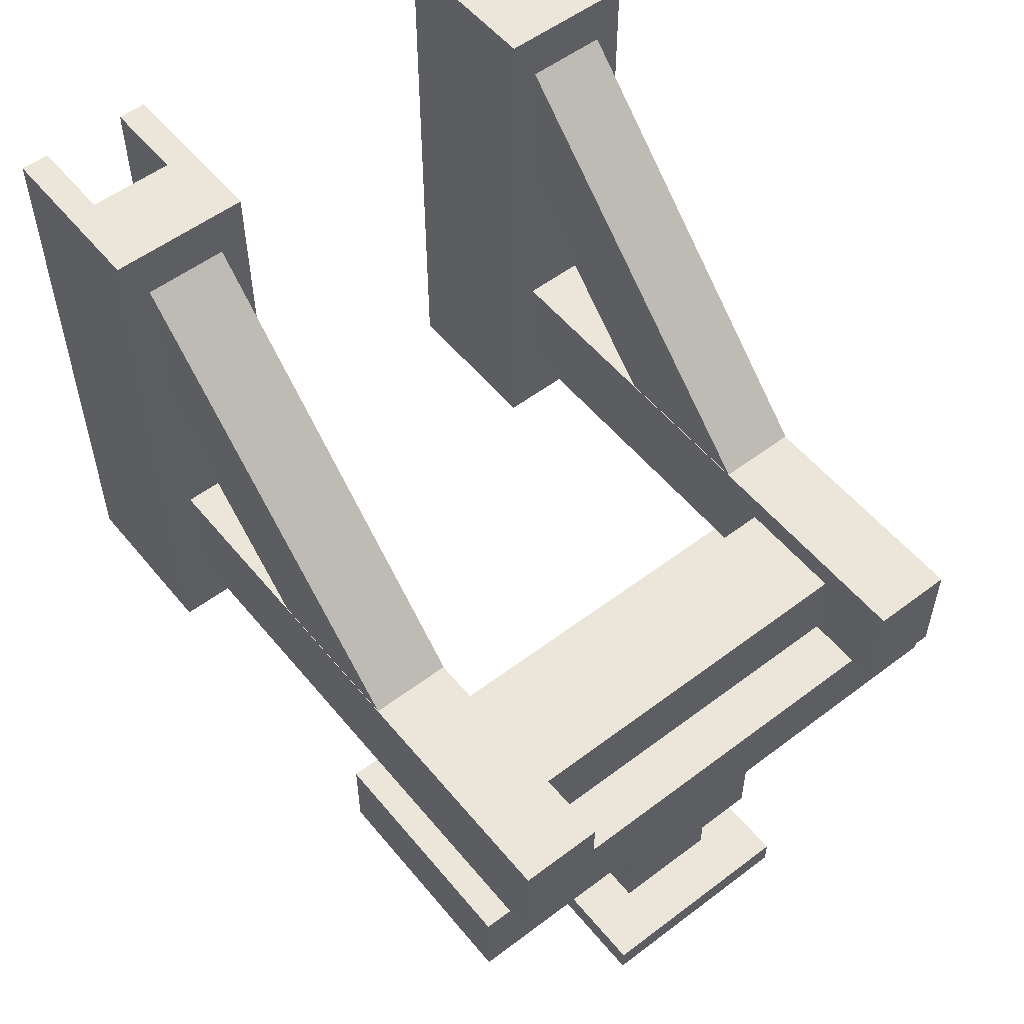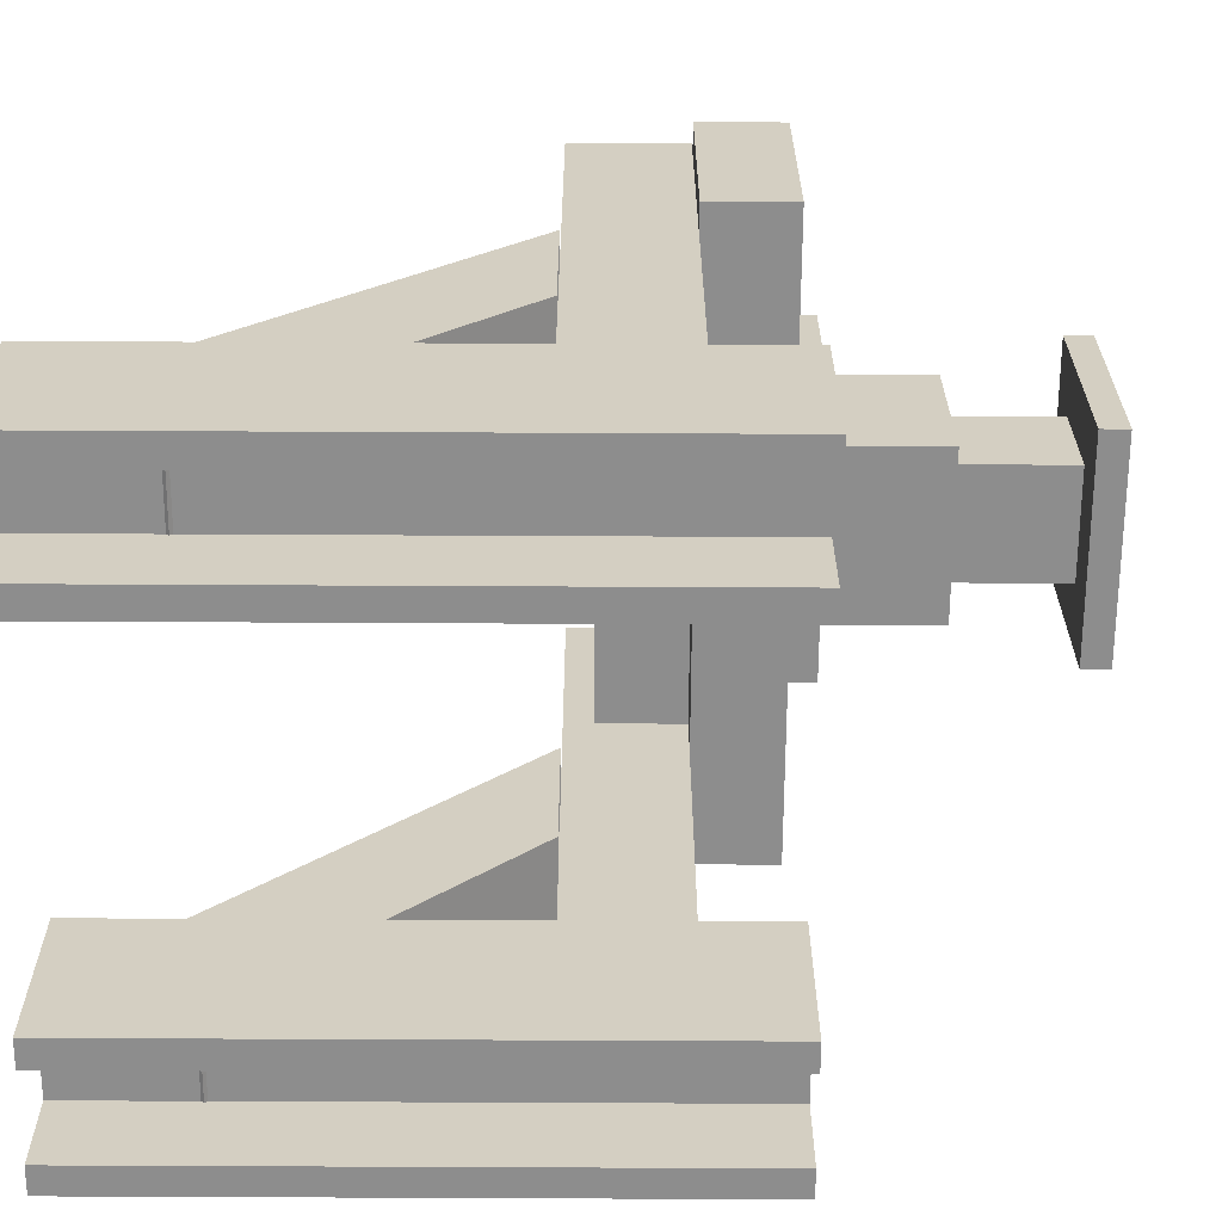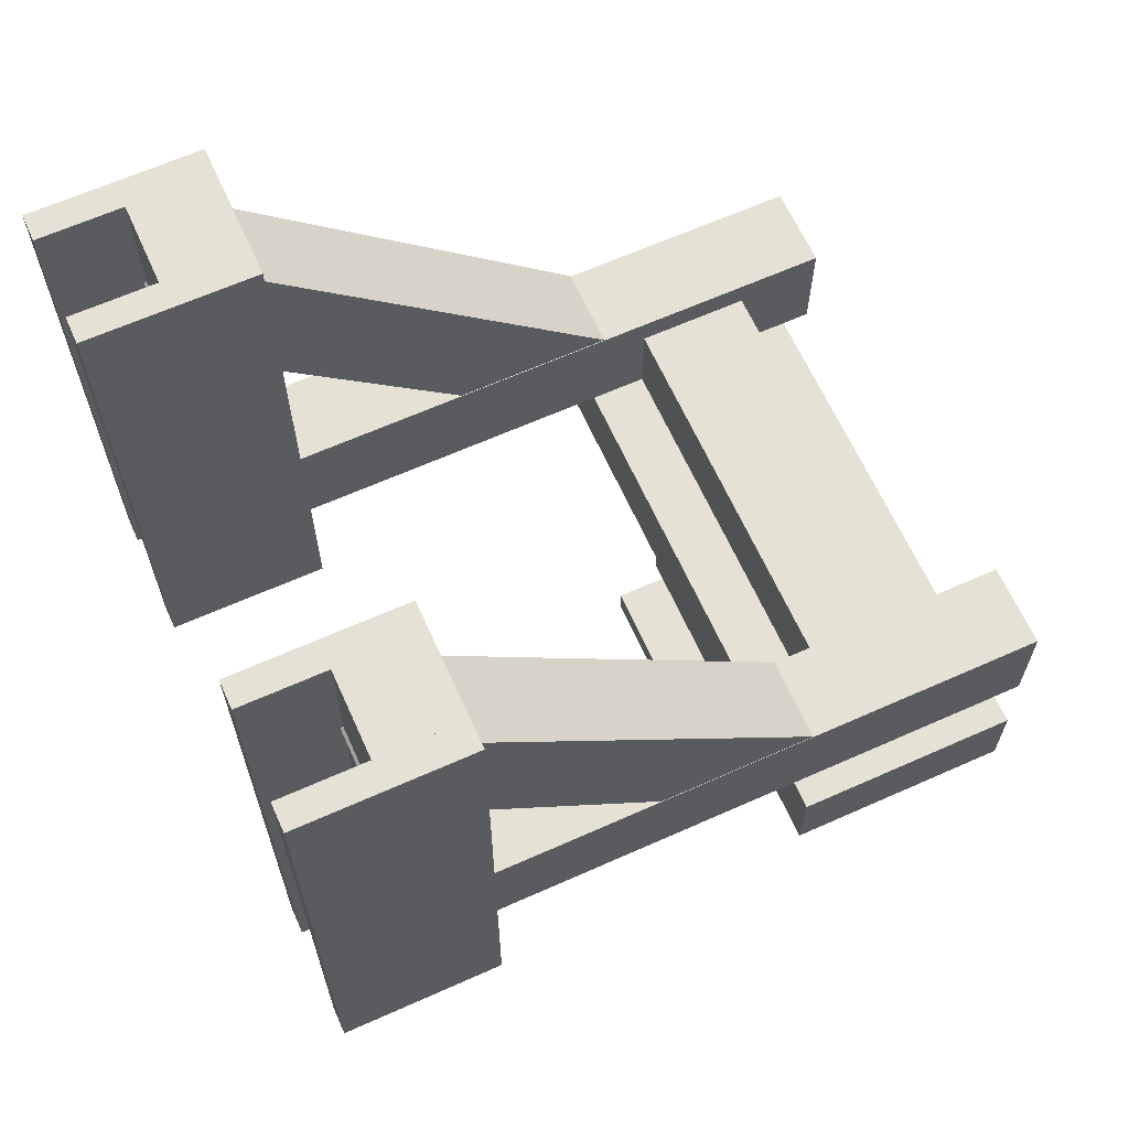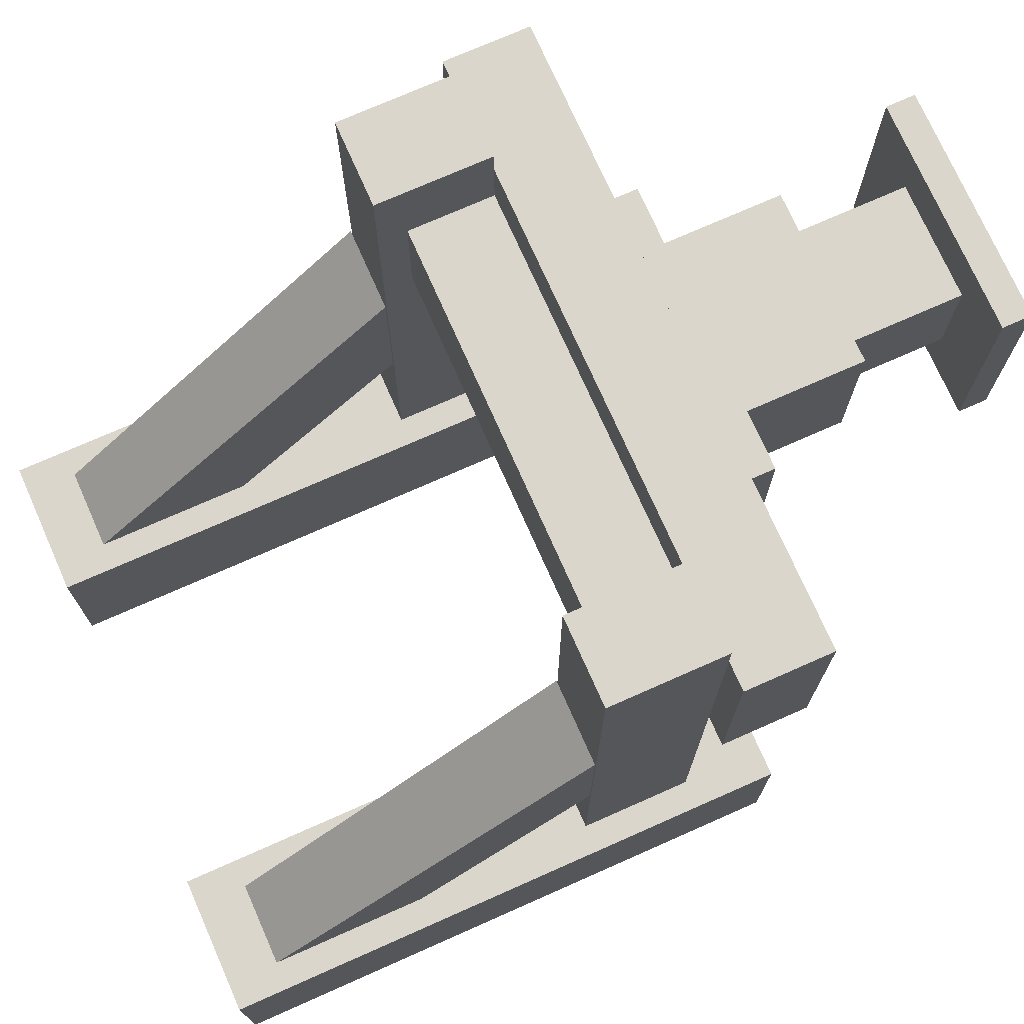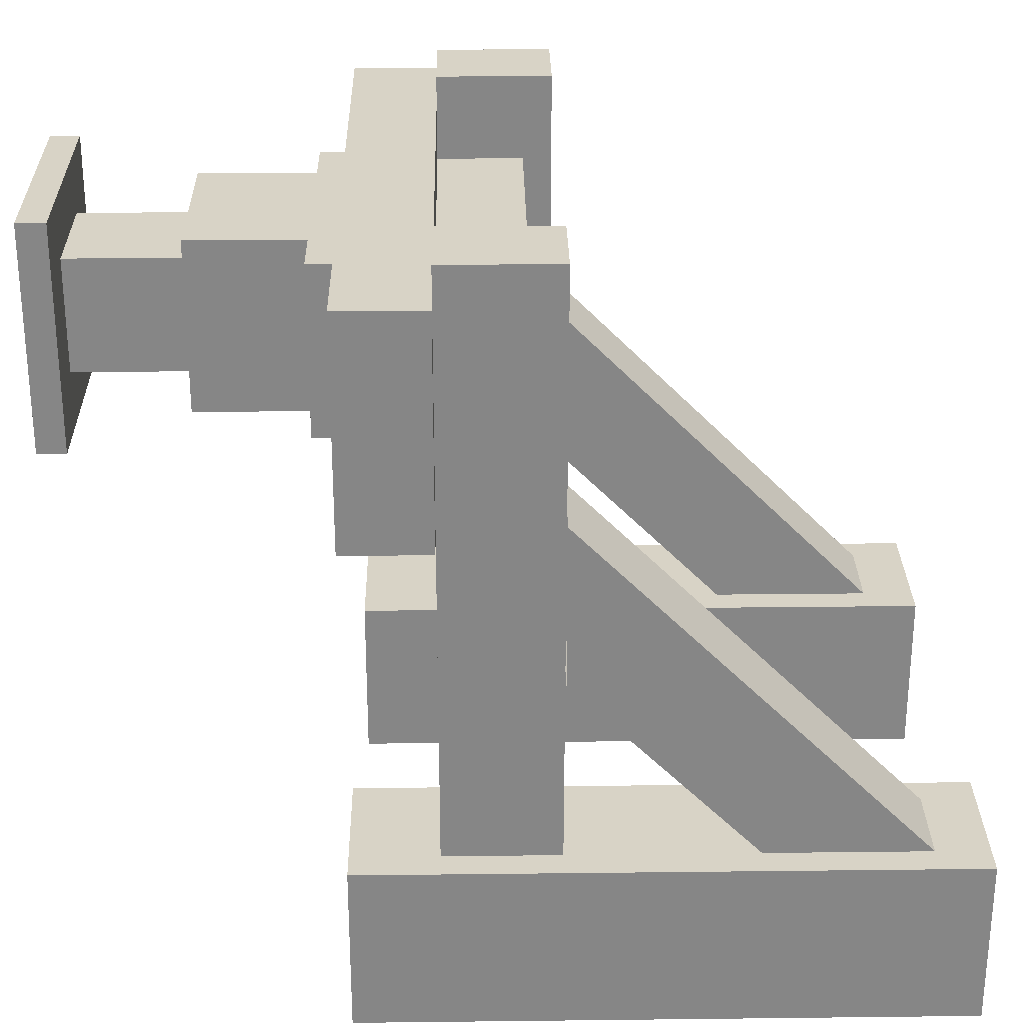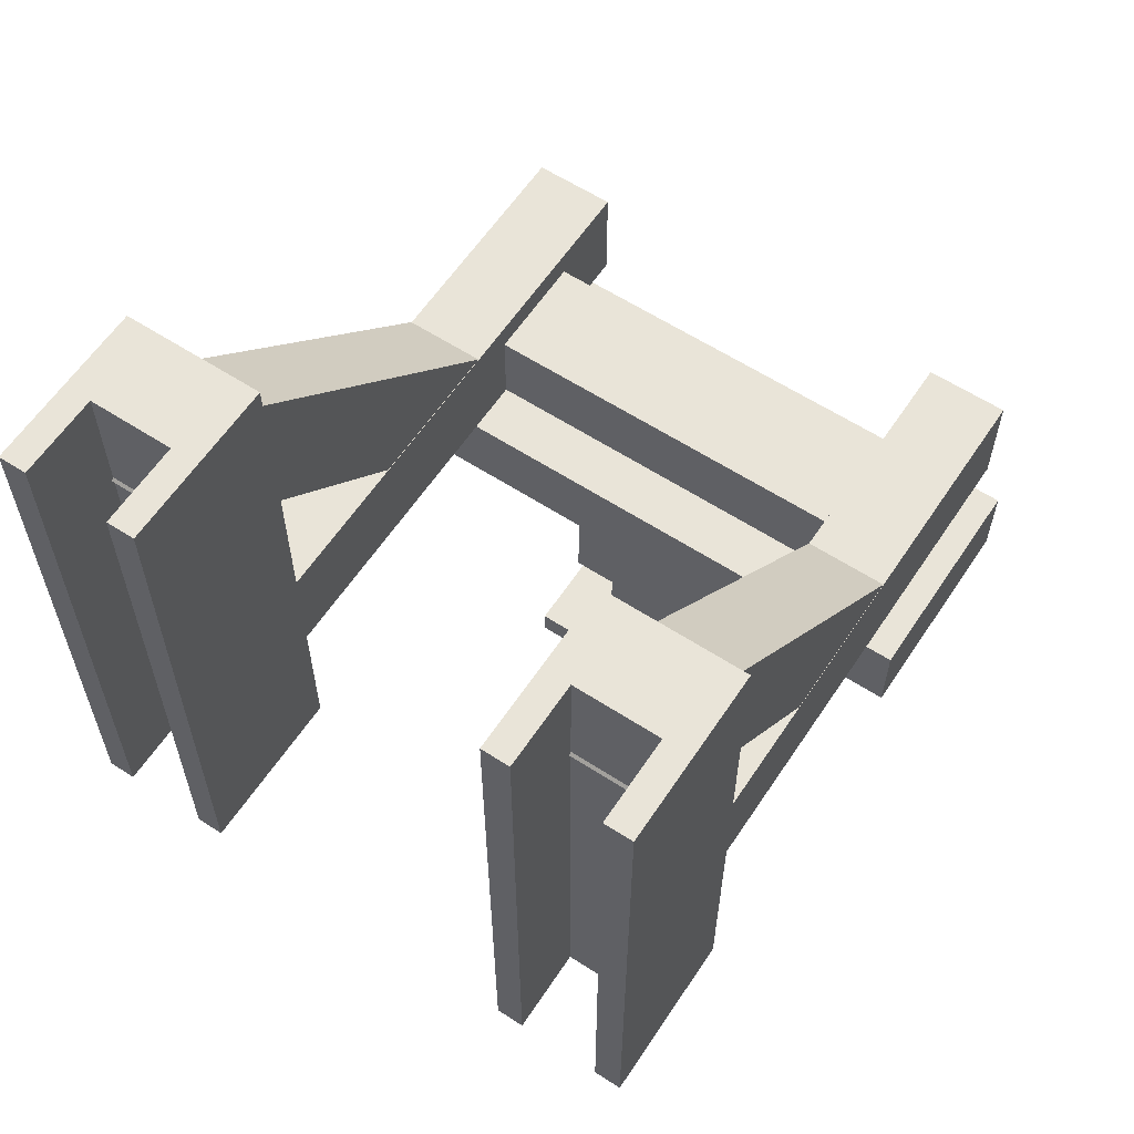
<metadata>
{"format":"obj","ext":"obj","renderer":"f3d","projection":"perspective","resolution":1024,"background":"white","views":[{"elev":54.5,"azim":141.3,"up":"+Z"},{"elev":-64.6,"azim":89.7,"up":"+Y"},{"elev":64.6,"azim":65.8,"up":"+Z"},{"elev":73.8,"azim":66.1,"up":"+Y"},{"elev":27.9,"azim":-91.0,"up":"+Y"},{"elev":60.5,"azim":33.5,"up":"+Z"}]}
</metadata>
<code>
o cube
v -0.125 -0.4766 0.125
v -0.125 0.8359 0.125
v 0.0625 -0.4766 0.125
v 0.0625 0.8359 0.125
v -0.125 -0.4766 0.375
v -0.125 0.8359 0.375
v 0.0625 -0.4766 0.375
v 0.0625 0.8359 0.375
f 1 2 4 3
f 3 4 8 7
f 7 8 6 5
f 5 6 2 1
f 3 7 5 1
f 8 4 2 6
o cube.001
v -0.1248 -0.6543 0.9742
v 0.06231 -0.6543 0.9742
v -0.1248 -0.4775 1.151
v 0.06231 -0.4775 1.151
v -0.1248 -0.0576 0.3775
v -0.1248 0.296 0.3775
v 0.06231 0.296 0.3775
v 0.06231 -0.0576 0.3775
f 9 13 16 10
f 10 16 15 12
f 12 15 14 11
f 11 14 13 9
f 10 12 11 9
o cube.002
v 0.9377 -0.6543 0.9742
v 1.125 -0.6543 0.9742
v 0.9377 -0.4775 1.151
v 1.125 -0.4775 1.151
v 1.125 -0.0576 0.3775
v 0.9377 0.296 0.3775
v 0.9377 -0.0576 0.3775
v 1.125 0.296 0.3775
f 17 23 21 18
f 18 21 24 20
f 20 24 22 19
f 19 22 23 17
f 18 20 19 17
o cube.003
v -0.1875 -0.8359 -0.0625
v -0.1875 -0.4609 -0.0625
v -0.125 -0.8359 -0.0625
v -0.125 -0.4609 -0.0625
v -0.1875 -0.8359 1.25
v -0.1875 -0.4609 1.25
v -0.125 -0.8359 1.25
v -0.125 -0.4609 1.25
f 25 26 28 27
f 27 28 32 31
f 31 32 30 29
f 29 30 26 25
f 27 31 29 25
f 32 28 26 30
o cube.004
v 0.0625 -0.8359 -0.0625
v 0.0625 -0.4609 -0.0625
v 0.125 -0.8359 -0.0625
v 0.125 -0.4609 -0.0625
v 0.0625 -0.8359 1.25
v 0.0625 -0.4609 1.25
v 0.125 -0.8359 1.25
v 0.125 -0.4609 1.25
f 33 34 36 35
f 35 36 40 39
f 39 40 38 37
f 37 38 34 33
f 35 39 37 33
f 40 36 34 38
o cube.005
v -0.125 -0.6484 -0.0625
v -0.125 -0.4609 -0.0625
v 0.0625 -0.6484 -0.0625
v 0.0625 -0.4609 -0.0625
v -0.125 -0.6484 1.25
v -0.125 -0.4609 1.25
v 0.0625 -0.6484 1.25
v 0.0625 -0.4609 1.25
f 41 42 44 43
f 43 44 48 47
f 47 48 46 45
f 45 46 42 41
f 43 47 45 41
f 48 44 42 46
o cube.006
v 0.9375 -0.4766 0.125
v 0.9375 0.8359 0.125
v 1.125 -0.4766 0.125
v 1.125 0.8359 0.125
v 0.9375 -0.4766 0.375
v 0.9375 0.8359 0.375
v 1.125 -0.4766 0.375
v 1.125 0.8359 0.375
f 49 50 52 51
f 51 52 56 55
f 55 56 54 53
f 53 54 50 49
f 51 55 53 49
f 56 52 50 54
o cube.007
v 1.125 -0.8359 -0.0625
v 1.125 -0.4609 -0.0625
v 1.188 -0.8359 -0.0625
v 1.188 -0.4609 -0.0625
v 1.125 -0.8359 1.25
v 1.125 -0.4609 1.25
v 1.188 -0.8359 1.25
v 1.188 -0.4609 1.25
f 57 58 60 59
f 59 60 64 63
f 63 64 62 61
f 61 62 58 57
f 59 63 61 57
f 64 60 58 62
o cube.008
v 0.875 -0.8359 -0.0625
v 0.875 -0.4609 -0.0625
v 0.9375 -0.8359 -0.0625
v 0.9375 -0.4609 -0.0625
v 0.875 -0.8359 1.25
v 0.875 -0.4609 1.25
v 0.9375 -0.8359 1.25
v 0.9375 -0.4609 1.25
f 65 66 68 67
f 67 68 72 71
f 71 72 70 69
f 69 70 66 65
f 67 71 69 65
f 72 68 66 70
o cube.009
v 0.9375 -0.6484 -0.0625
v 0.9375 -0.4609 -0.0625
v 1.125 -0.6484 -0.0625
v 1.125 -0.4609 -0.0625
v 0.9375 -0.6484 1.25
v 0.9375 -0.4609 1.25
v 1.125 -0.6484 1.25
v 1.125 -0.4609 1.25
f 73 74 76 75
f 75 76 80 79
f 79 80 78 77
f 77 78 74 73
f 75 79 77 73
f 80 76 74 78
o cube.010
v 0.0625 0.3984 0.125
v 0.0625 0.6484 0.125
v 0.9375 0.3984 0.125
v 0.9375 0.6484 0.125
v 0.0625 0.3984 0.3125
v 0.0625 0.6484 0.3125
v 0.9375 0.3984 0.3125
v 0.9375 0.6484 0.3125
f 81 82 84 83
f 83 84 88 87
f 87 88 86 85
f 85 86 82 81
f 83 87 85 81
f 88 84 82 86
o cube.012
v 0.5 0.2734 -0.0625
v 0.5 0.7734 -0.0625
v 1.188 0.2734 -0.0625
v 1.188 0.7734 -0.0625
v 0.5 0.2734 0.125
v 0.5 0.7734 0.125
v 1.188 0.2734 0.125
v 1.188 0.7734 0.125
f 89 90 92 91
f 91 92 96 95
f 95 96 94 93
f 93 94 90 89
f 91 95 93 89
f 96 92 90 94
o cube.013
v -0.1875 0.2734 -0.0625
v -0.1875 0.7734 -0.0625
v 0.5 0.2734 -0.0625
v 0.5 0.7734 -0.0625
v -0.1875 0.2734 0.125
v -0.1875 0.7734 0.125
v 0.5 0.2734 0.125
v 0.5 0.7734 0.125
f 97 98 100 99
f 99 100 104 103
f 103 104 102 101
f 101 102 98 97
f 99 103 101 97
f 104 100 98 102
o cube.014
v 0.25 0.2734 -0.6875
v 0.25 0.7734 -0.6875
v 0.75 0.2734 -0.6875
v 0.75 0.7734 -0.6875
v 0.25 0.2734 -0.625
v 0.25 0.7734 -0.625
v 0.75 0.2734 -0.625
v 0.75 0.7734 -0.625
f 105 106 108 107
f 107 108 112 111
f 111 112 110 109
f 109 110 106 105
f 107 111 109 105
f 112 108 106 110
o cube.015
v 0.375 0.3984 -0.625
v 0.375 0.6484 -0.625
v 0.625 0.3984 -0.625
v 0.625 0.6484 -0.625
v 0.375 0.3984 -0.375
v 0.375 0.6484 -0.375
v 0.625 0.3984 -0.375
v 0.625 0.6484 -0.375
f 113 114 116 115
f 115 116 120 119
f 119 120 118 117
f 117 118 114 113
f 115 119 117 113
f 120 116 114 118
o cube.016
v 0.1875 0.3359 -0.125
v 0.1875 0.7109 -0.125
v 0.8125 0.3359 -0.125
v 0.8125 0.7109 -0.125
v 0.1875 0.3359 -0.0625
v 0.1875 0.7109 -0.0625
v 0.8125 0.3359 -0.0625
v 0.8125 0.7109 -0.0625
f 121 122 124 123
f 123 124 128 127
f 127 128 126 125
f 125 126 122 121
f 123 127 125 121
f 128 124 122 126
o cube.017
v 0.3125 0.3359 -0.375
v 0.3125 0.7109 -0.375
v 0.6875 0.3359 -0.375
v 0.6875 0.7109 -0.375
v 0.3125 0.3359 -0.125
v 0.3125 0.7109 -0.125
v 0.6875 0.3359 -0.125
v 0.6875 0.7109 -0.125
f 129 130 132 131
f 131 132 136 135
f 135 136 134 133
f 133 134 130 129
f 131 135 133 129
f 136 132 130 134

</code>
